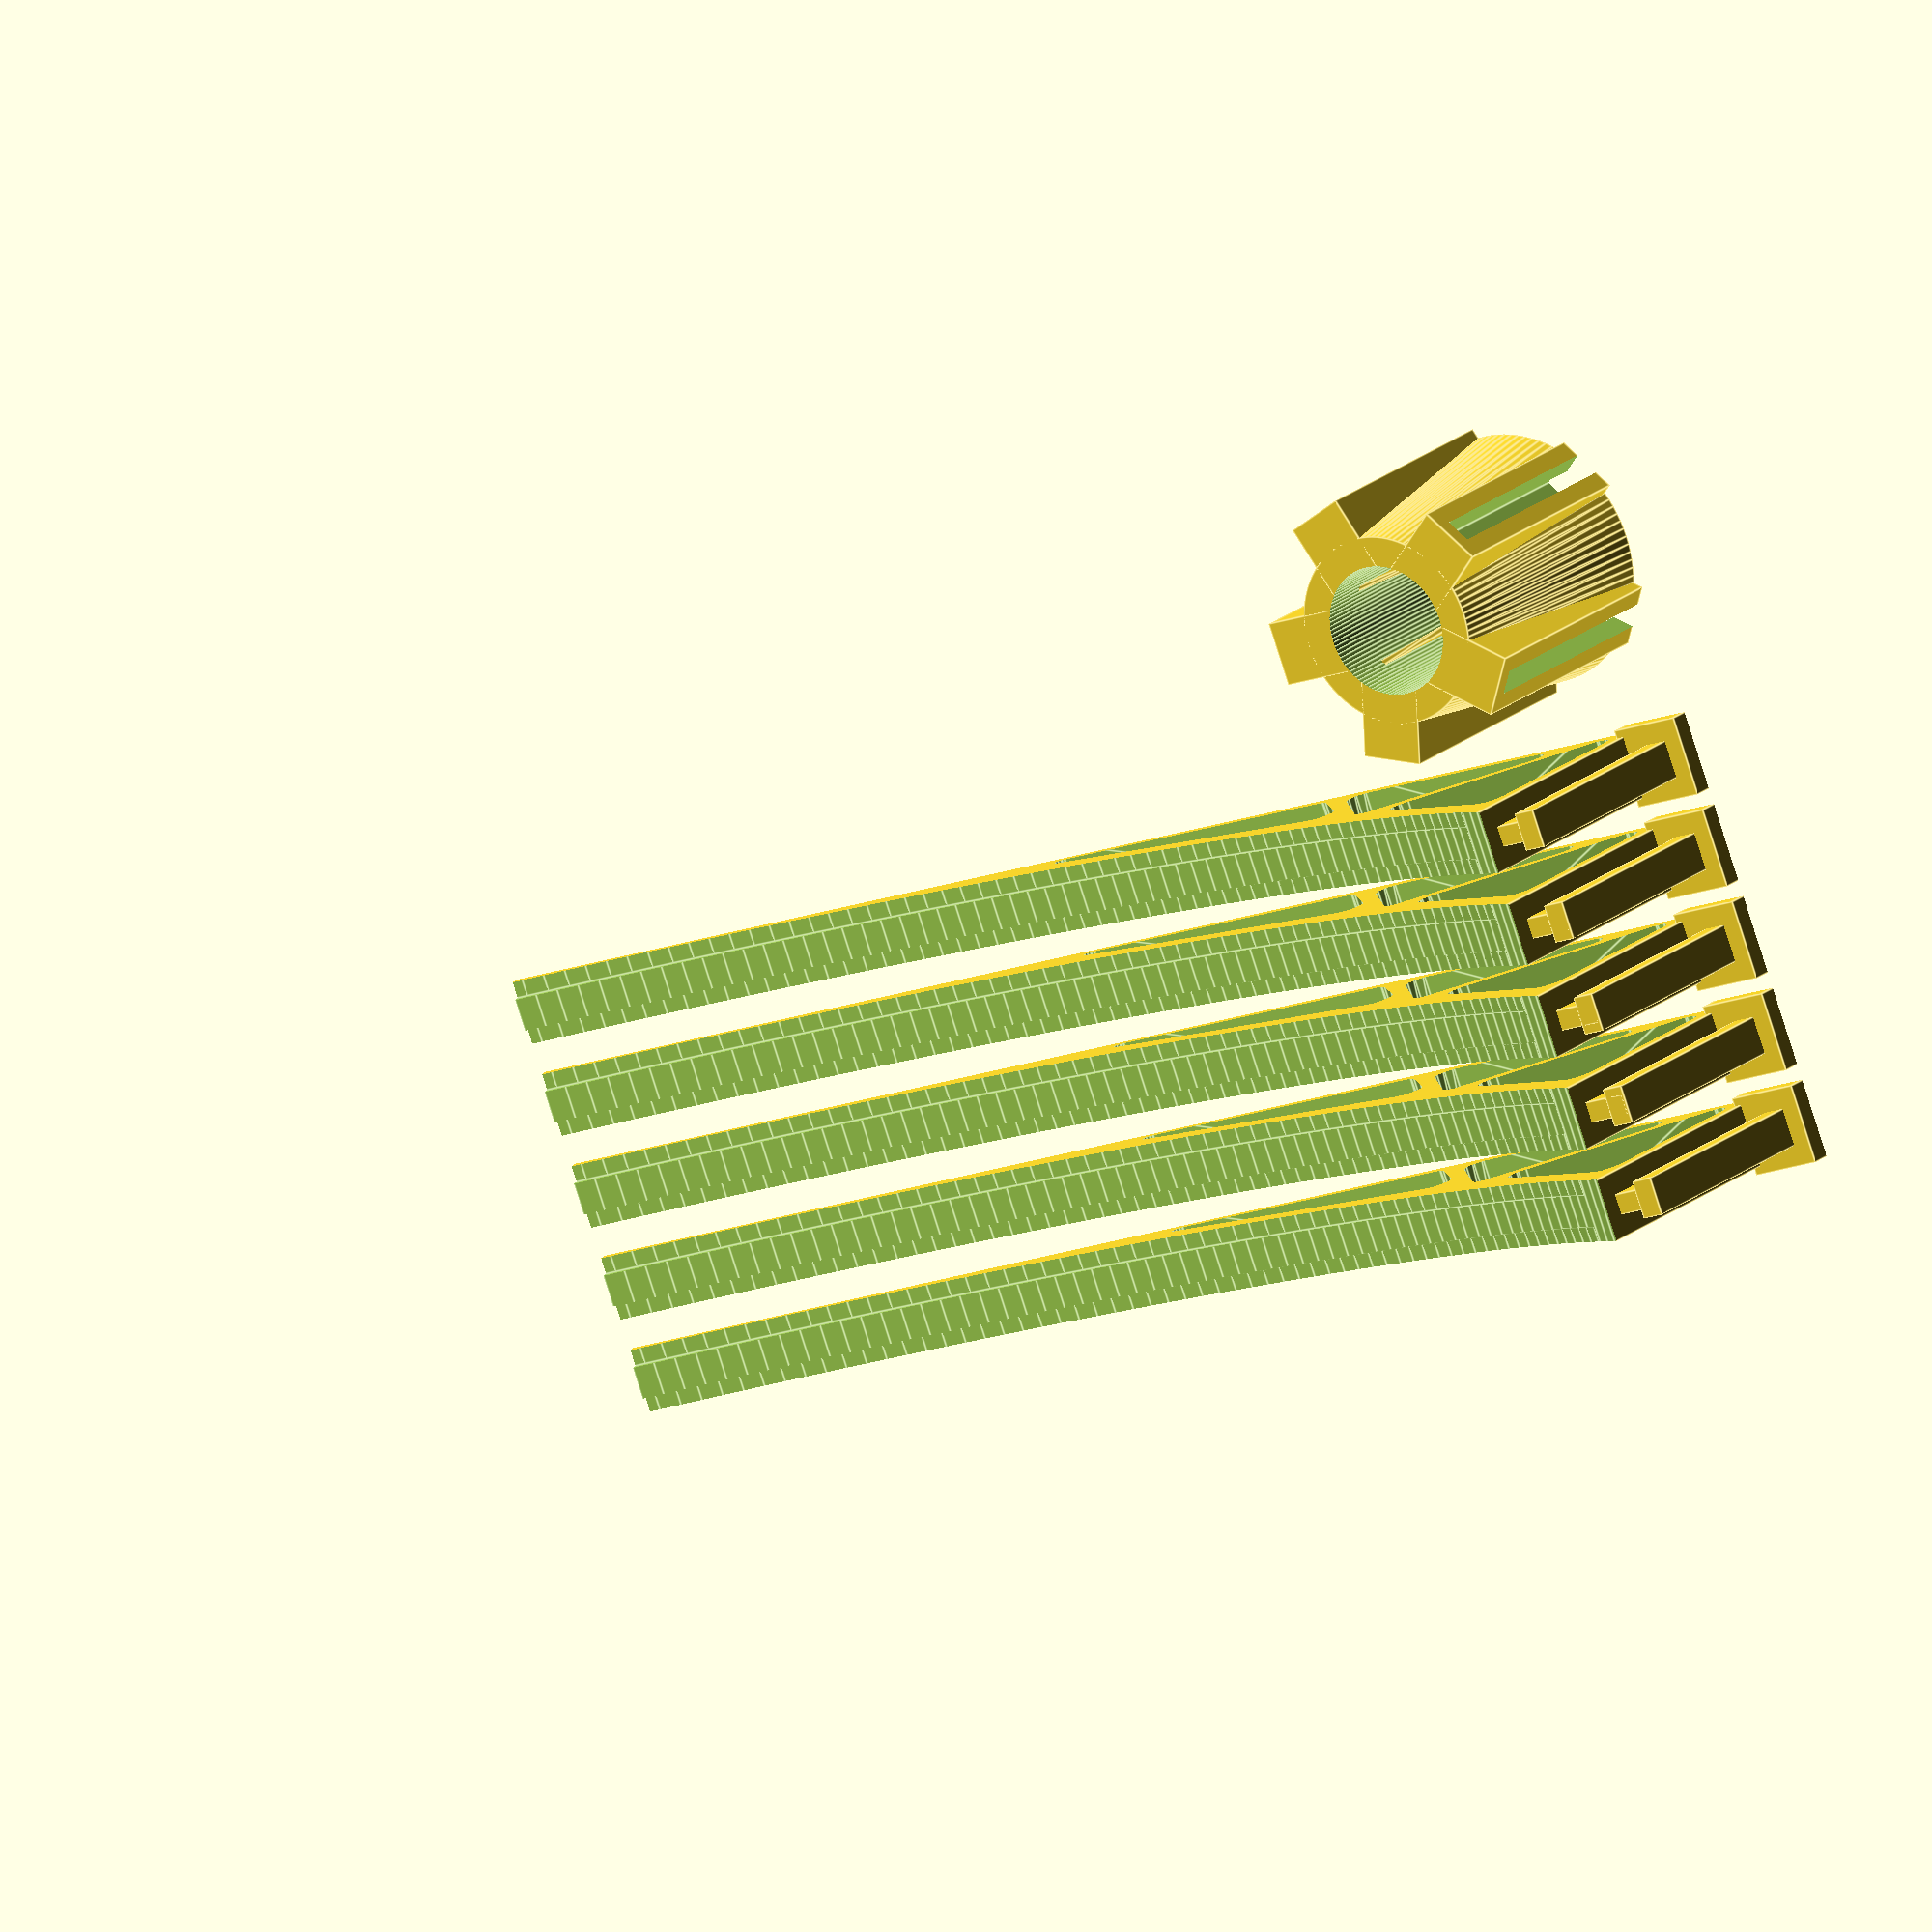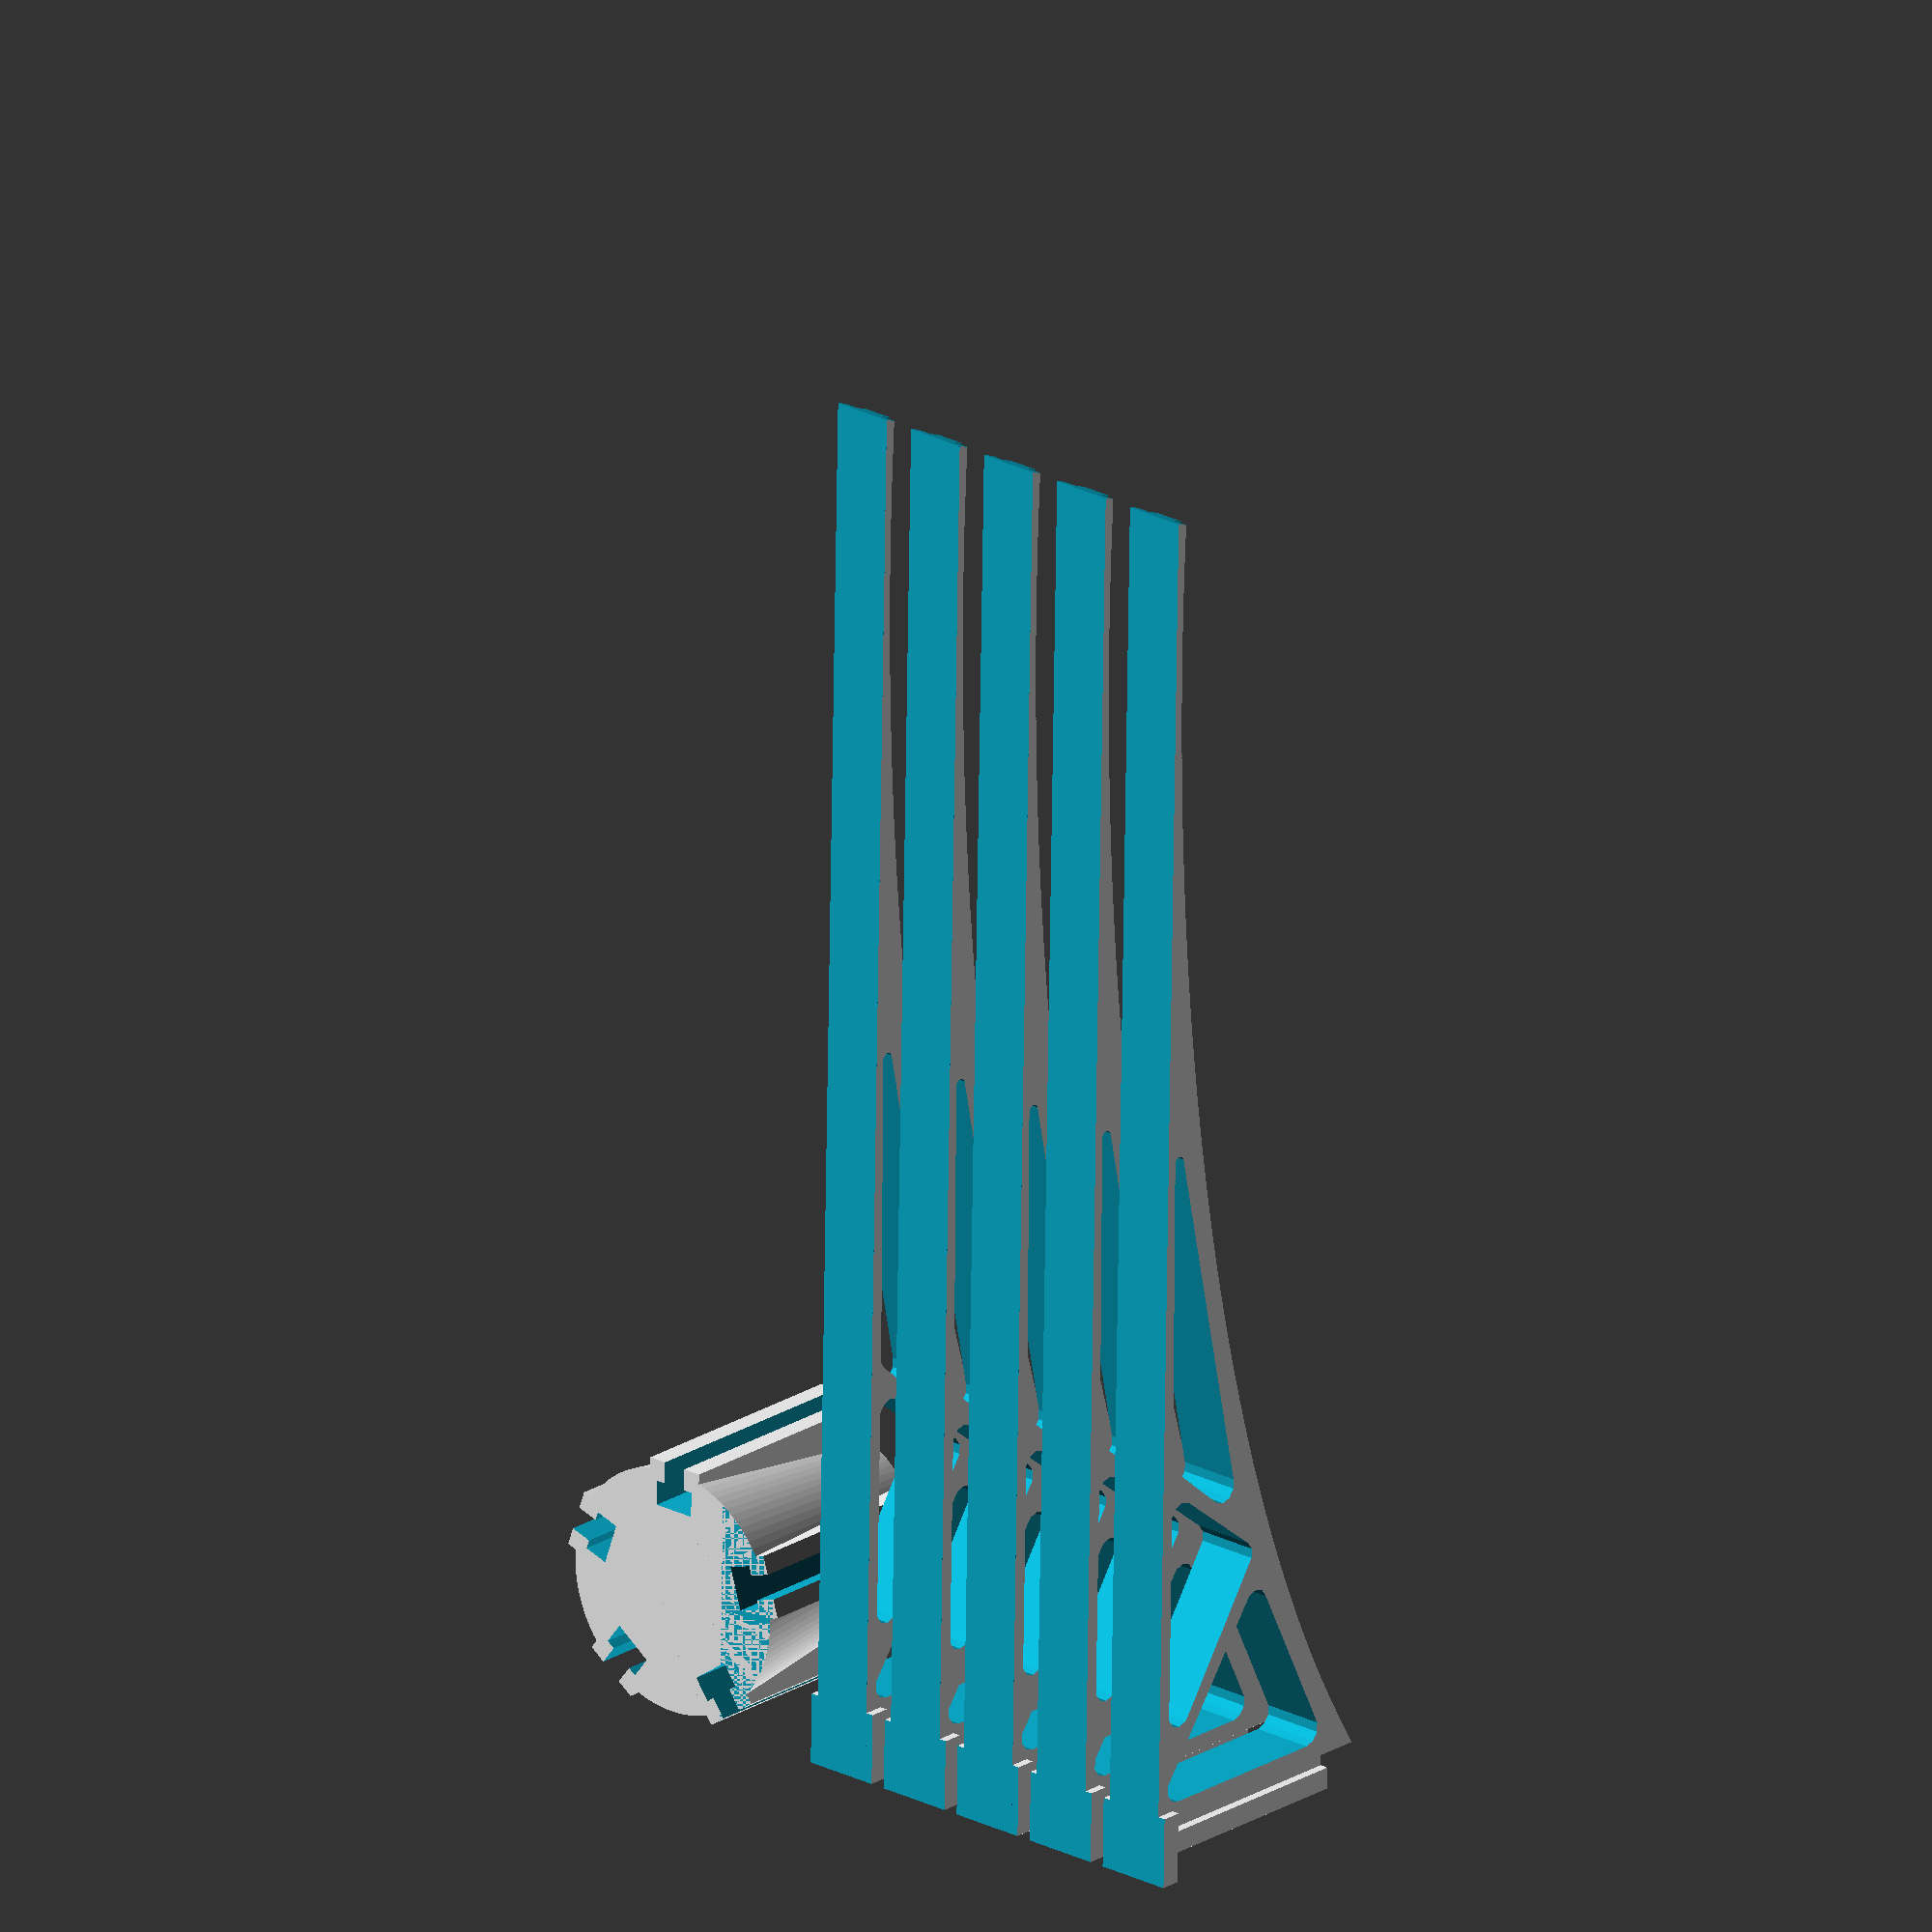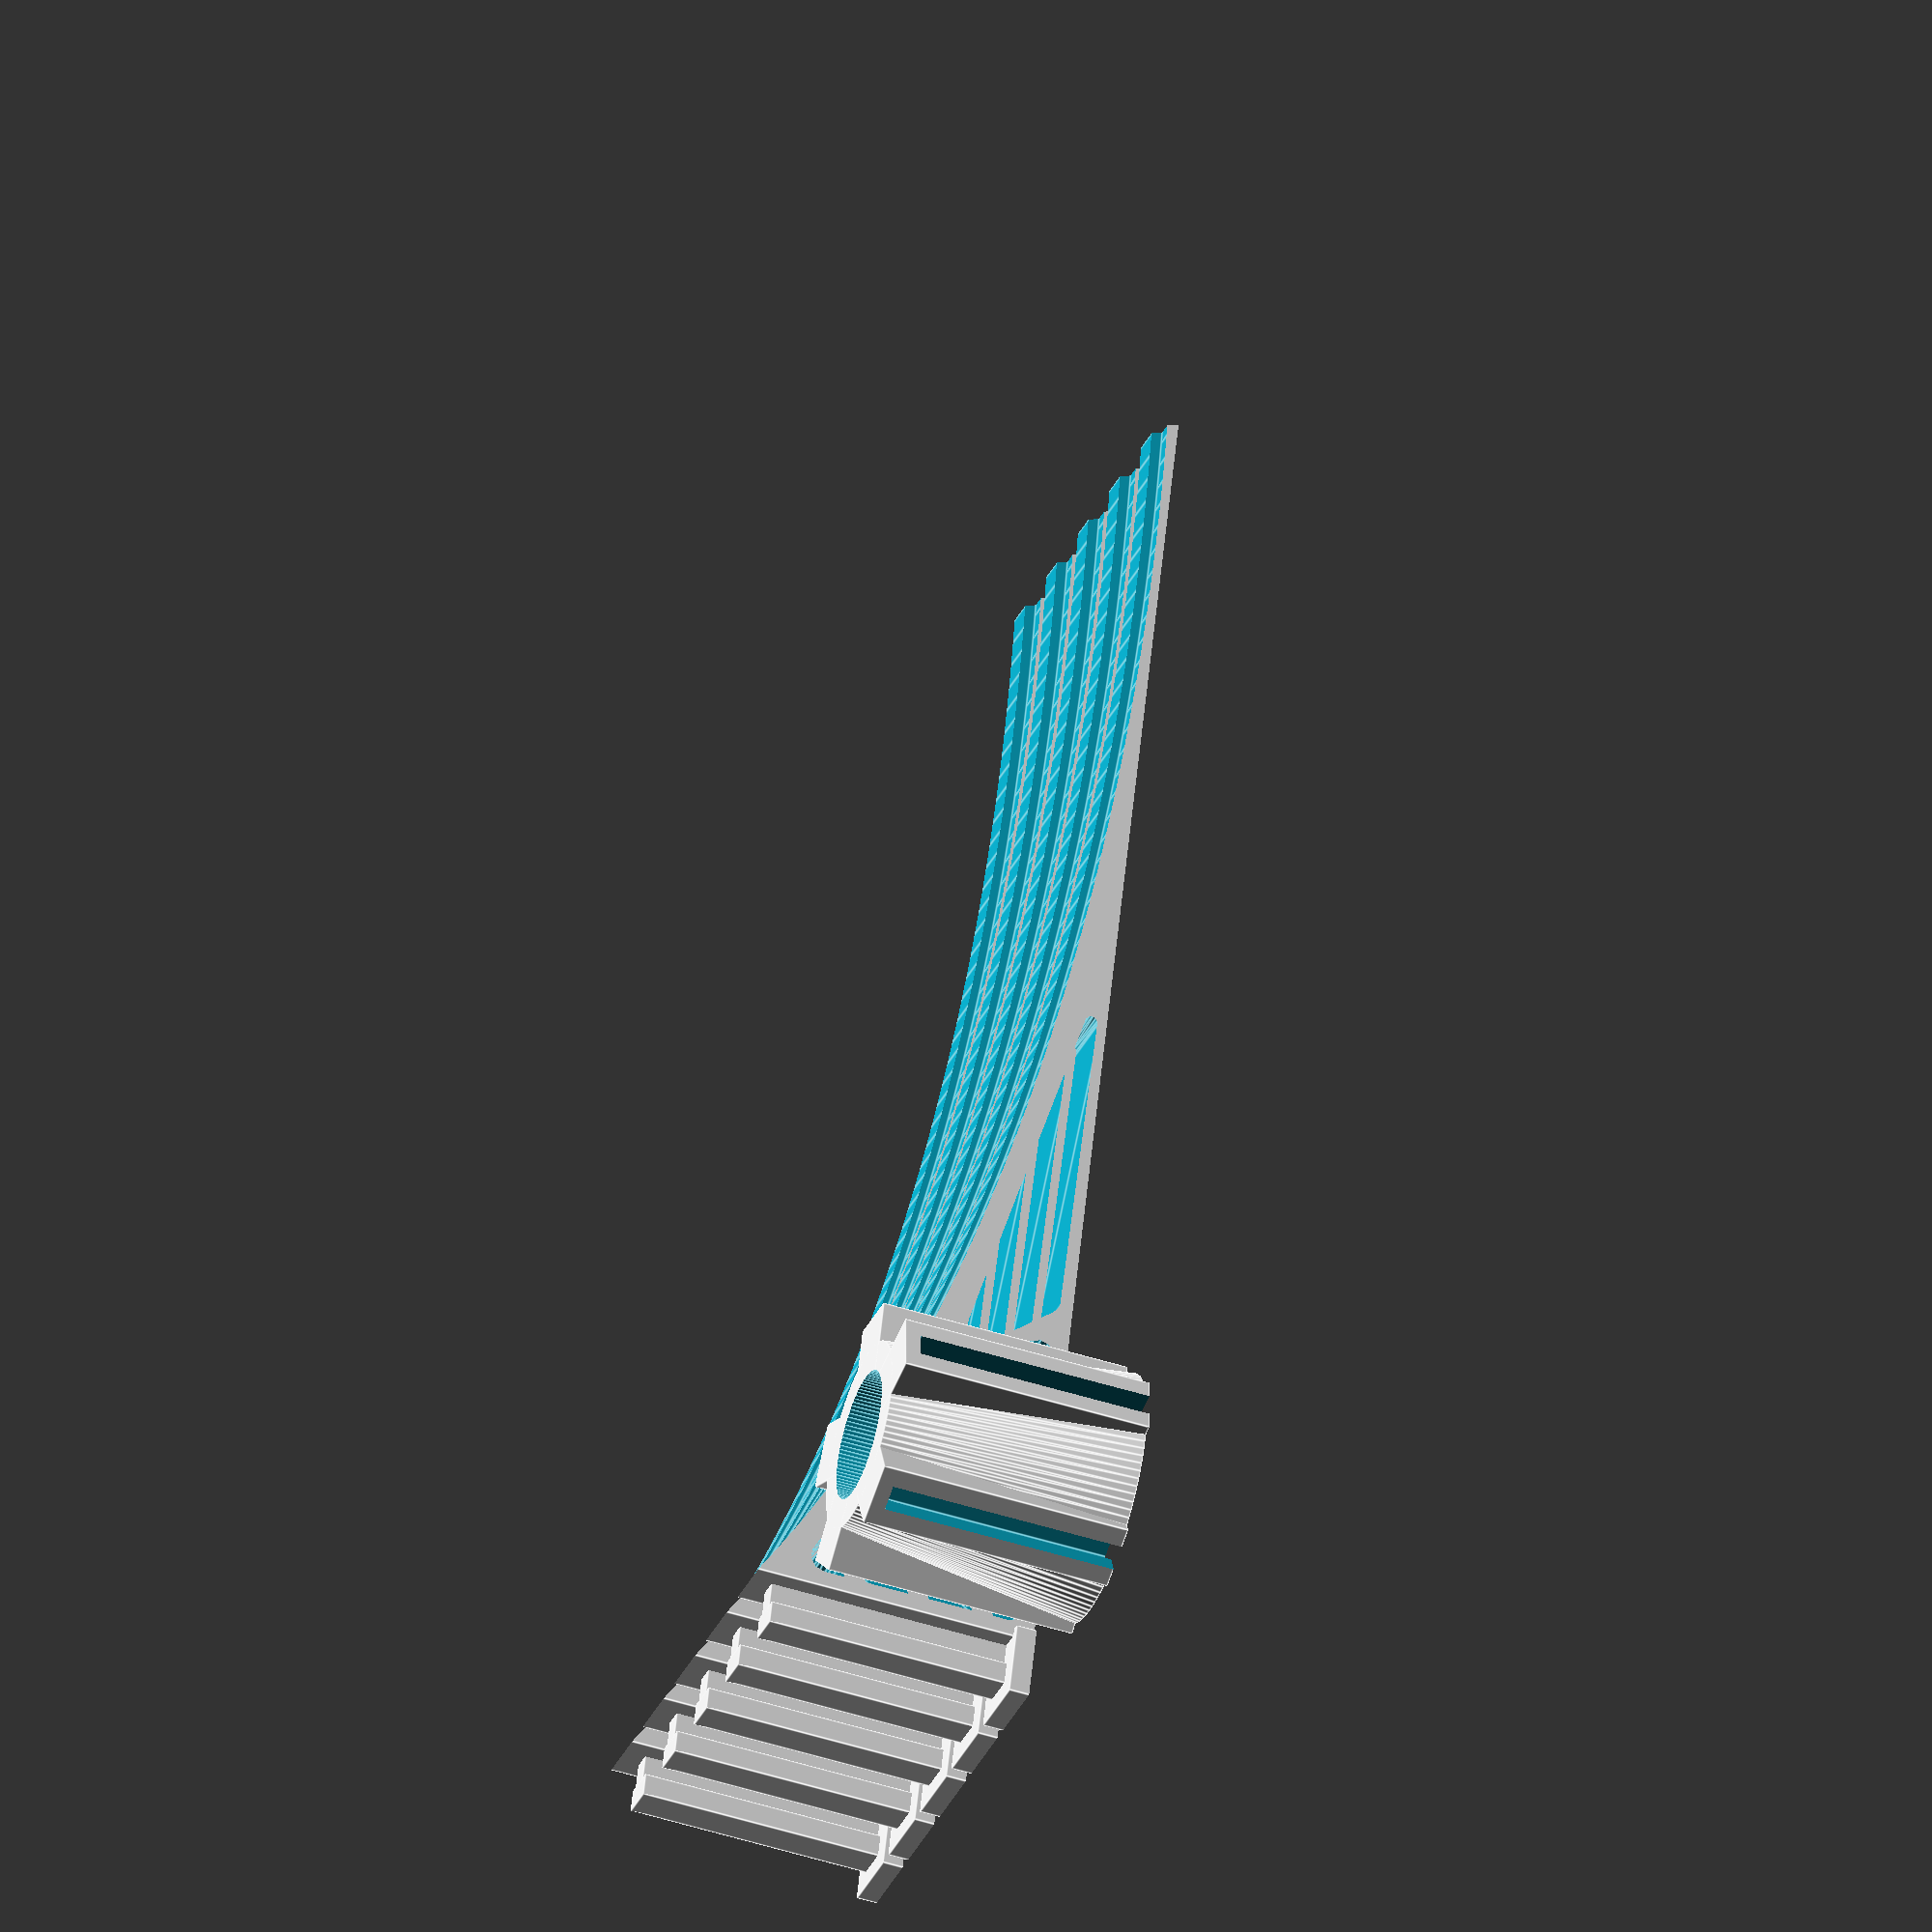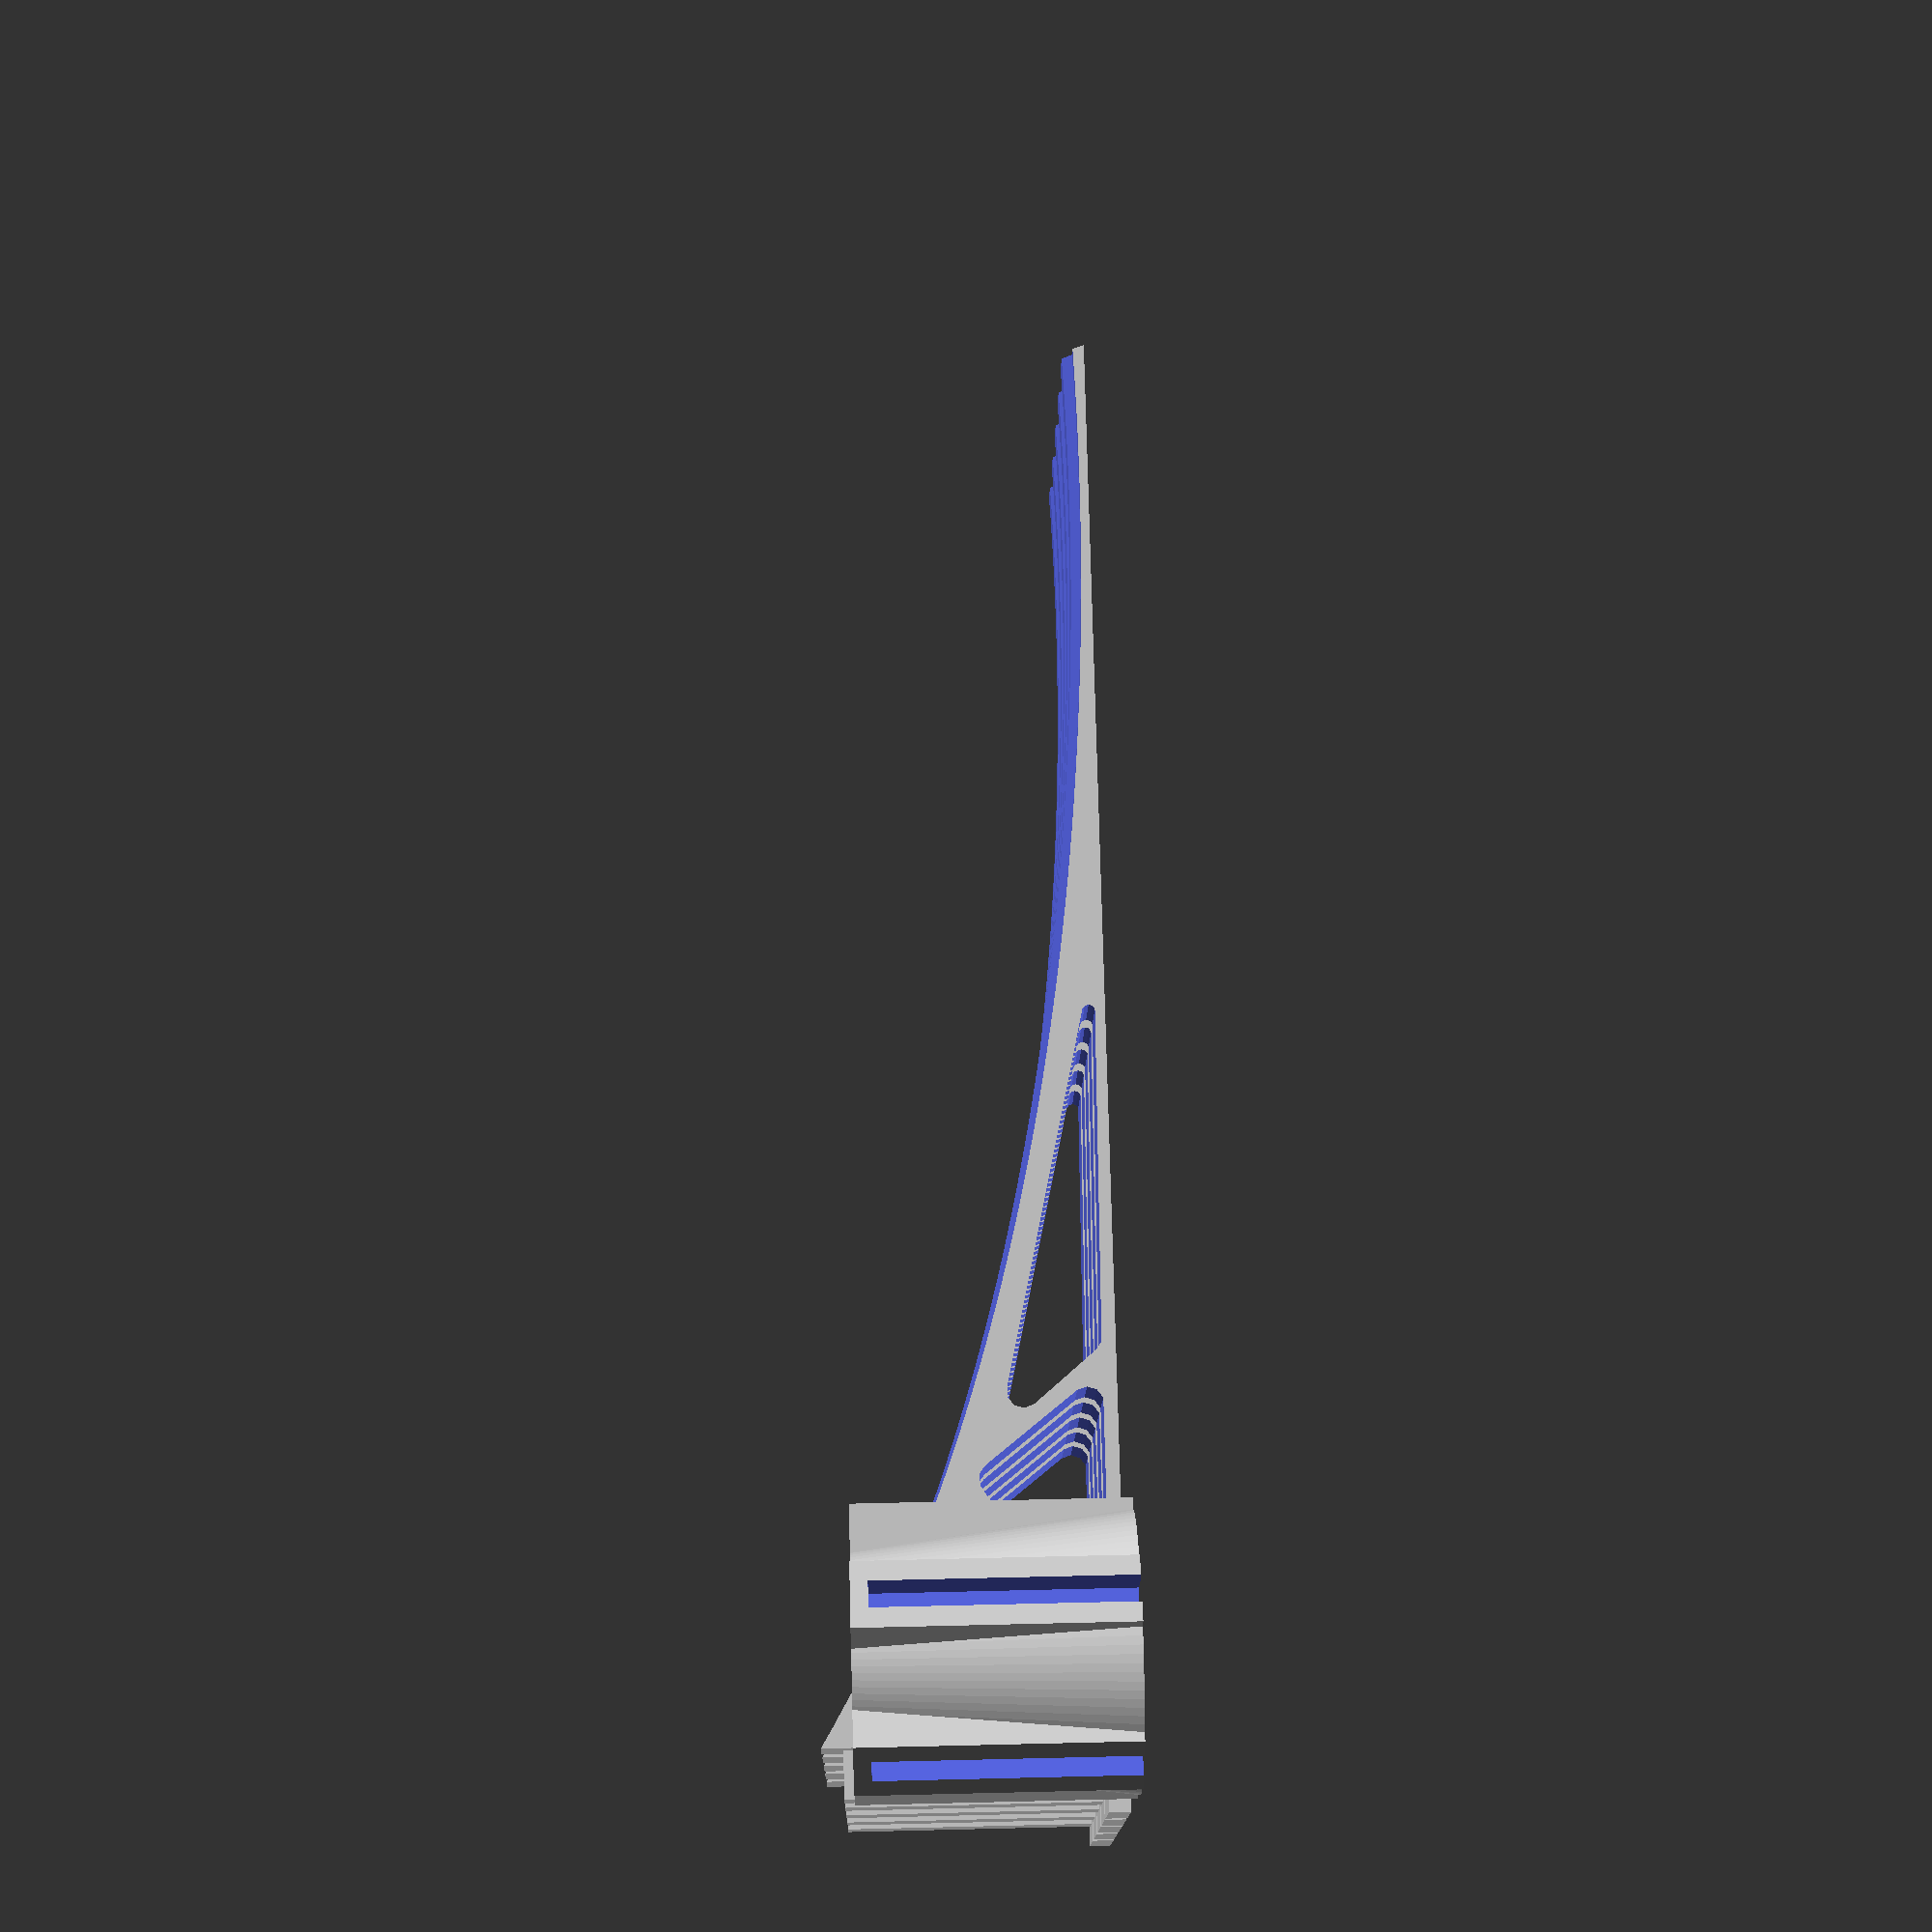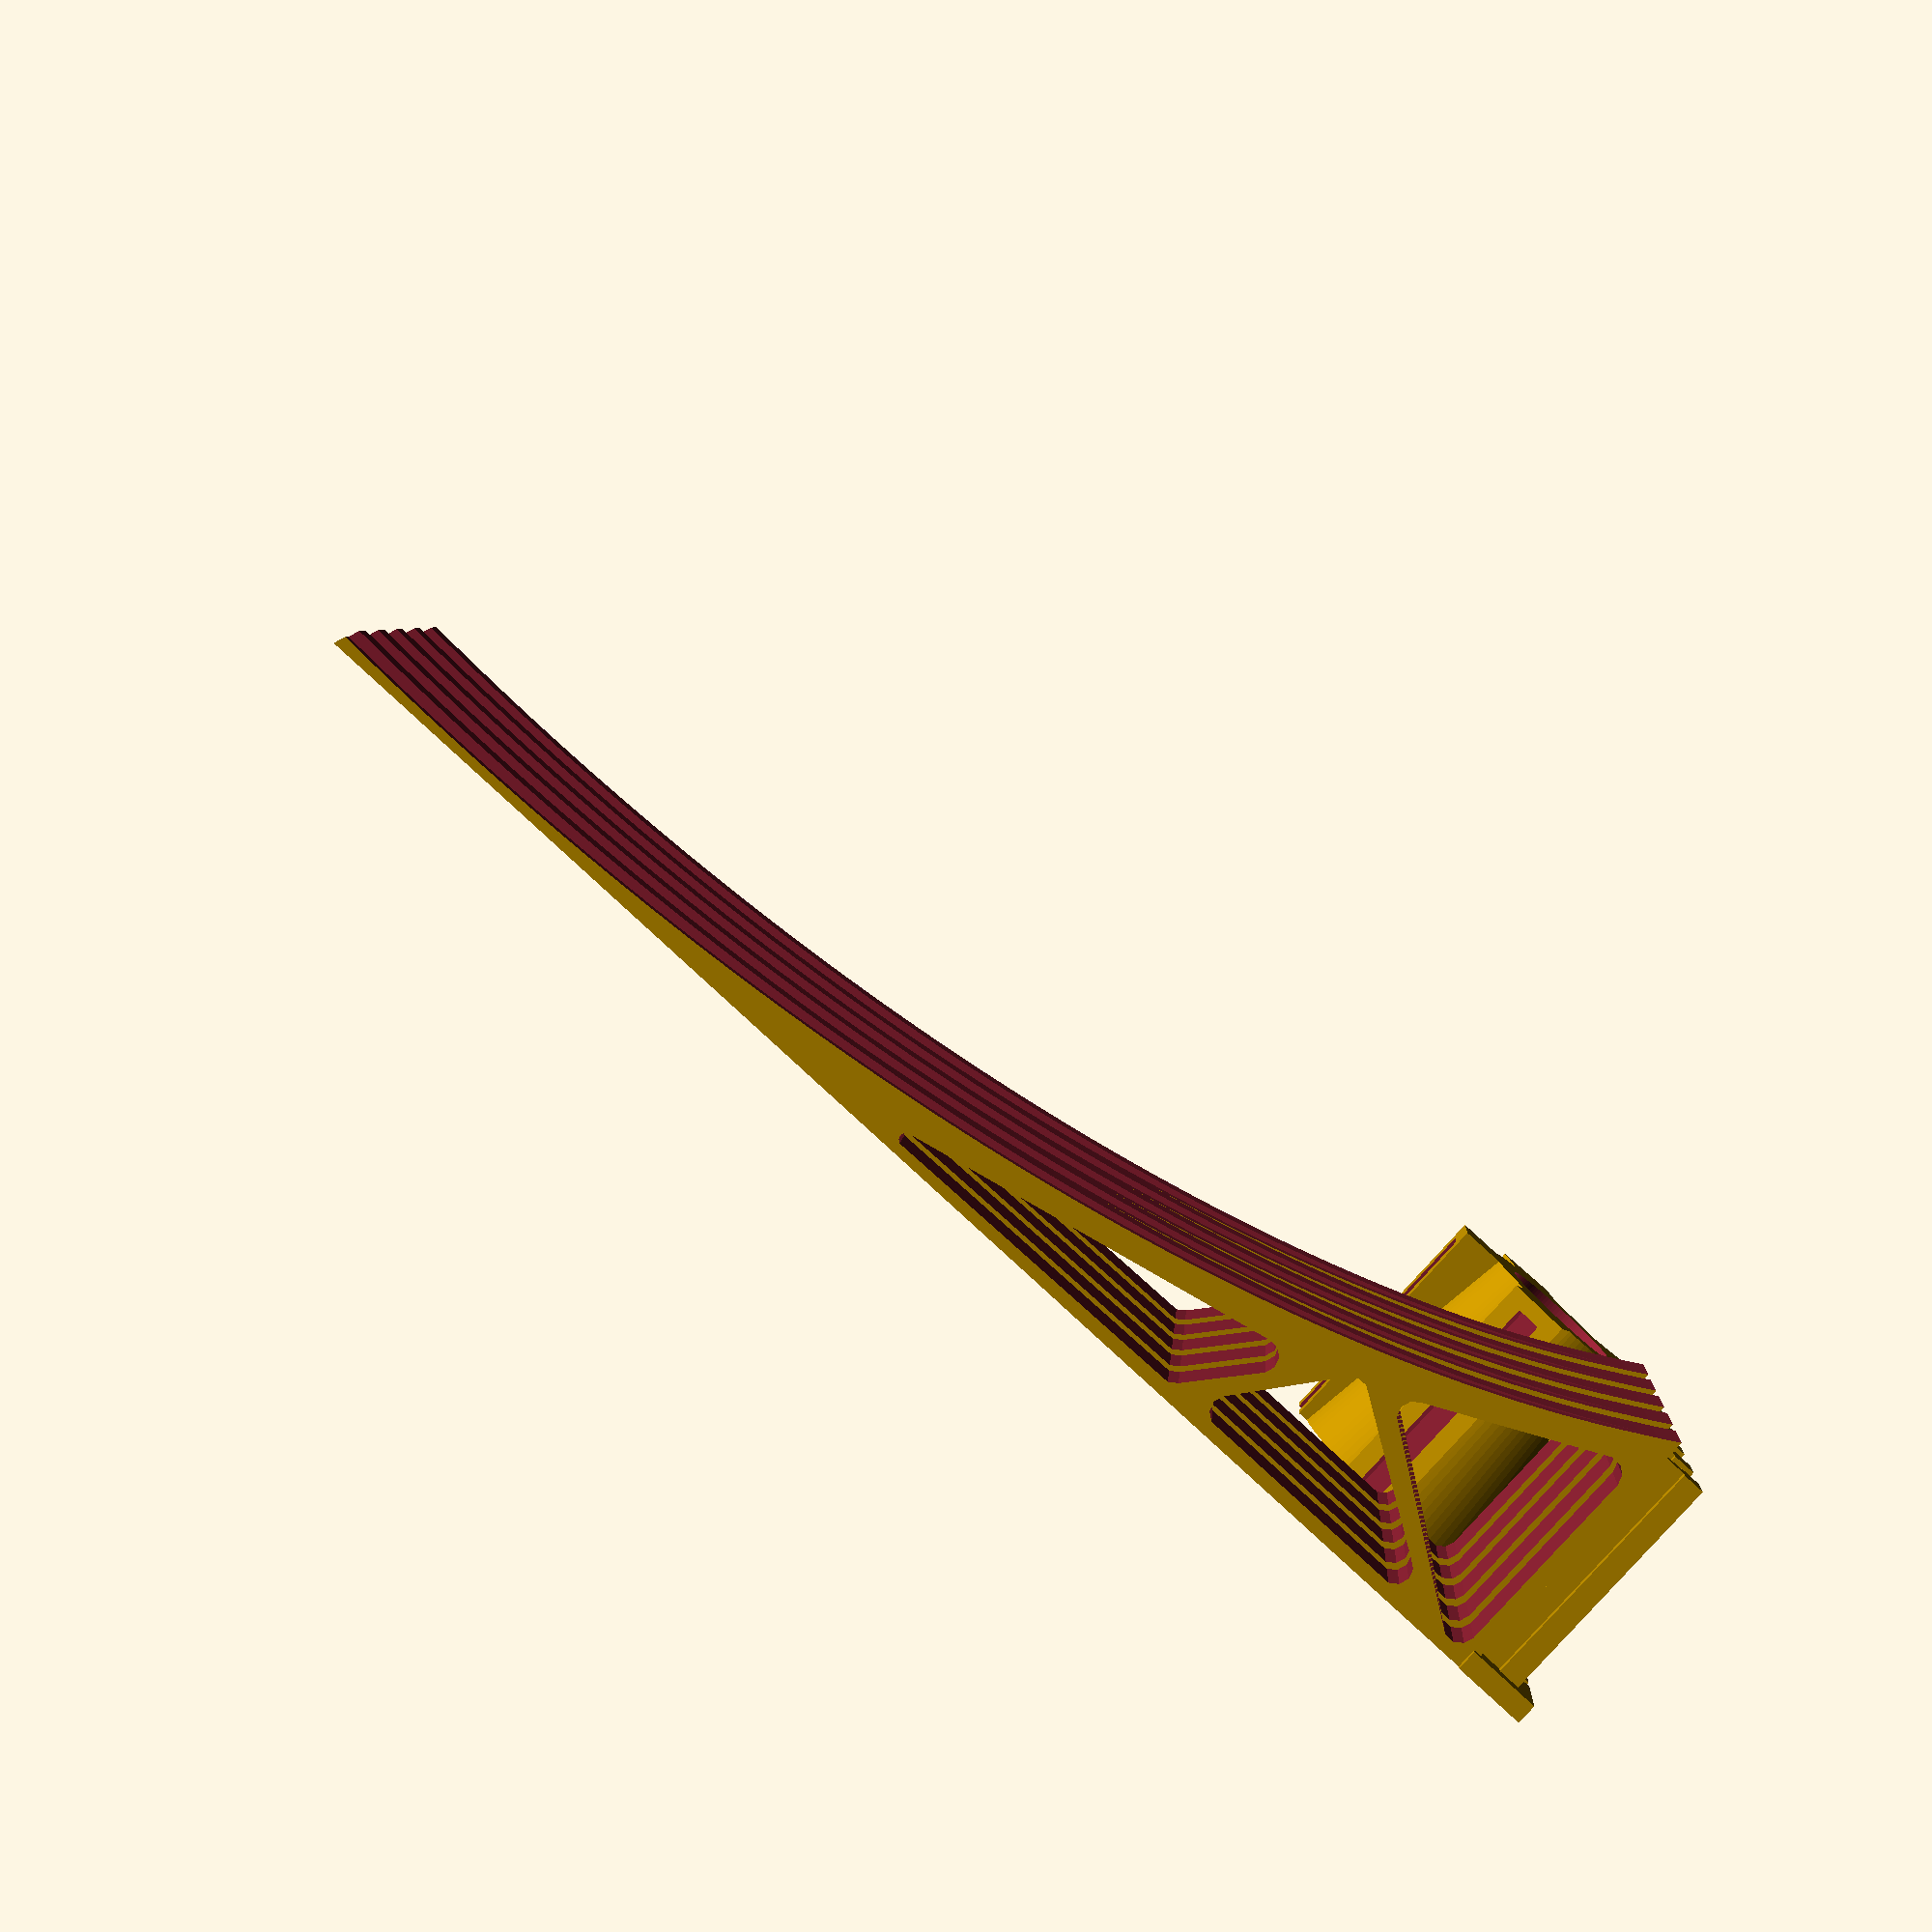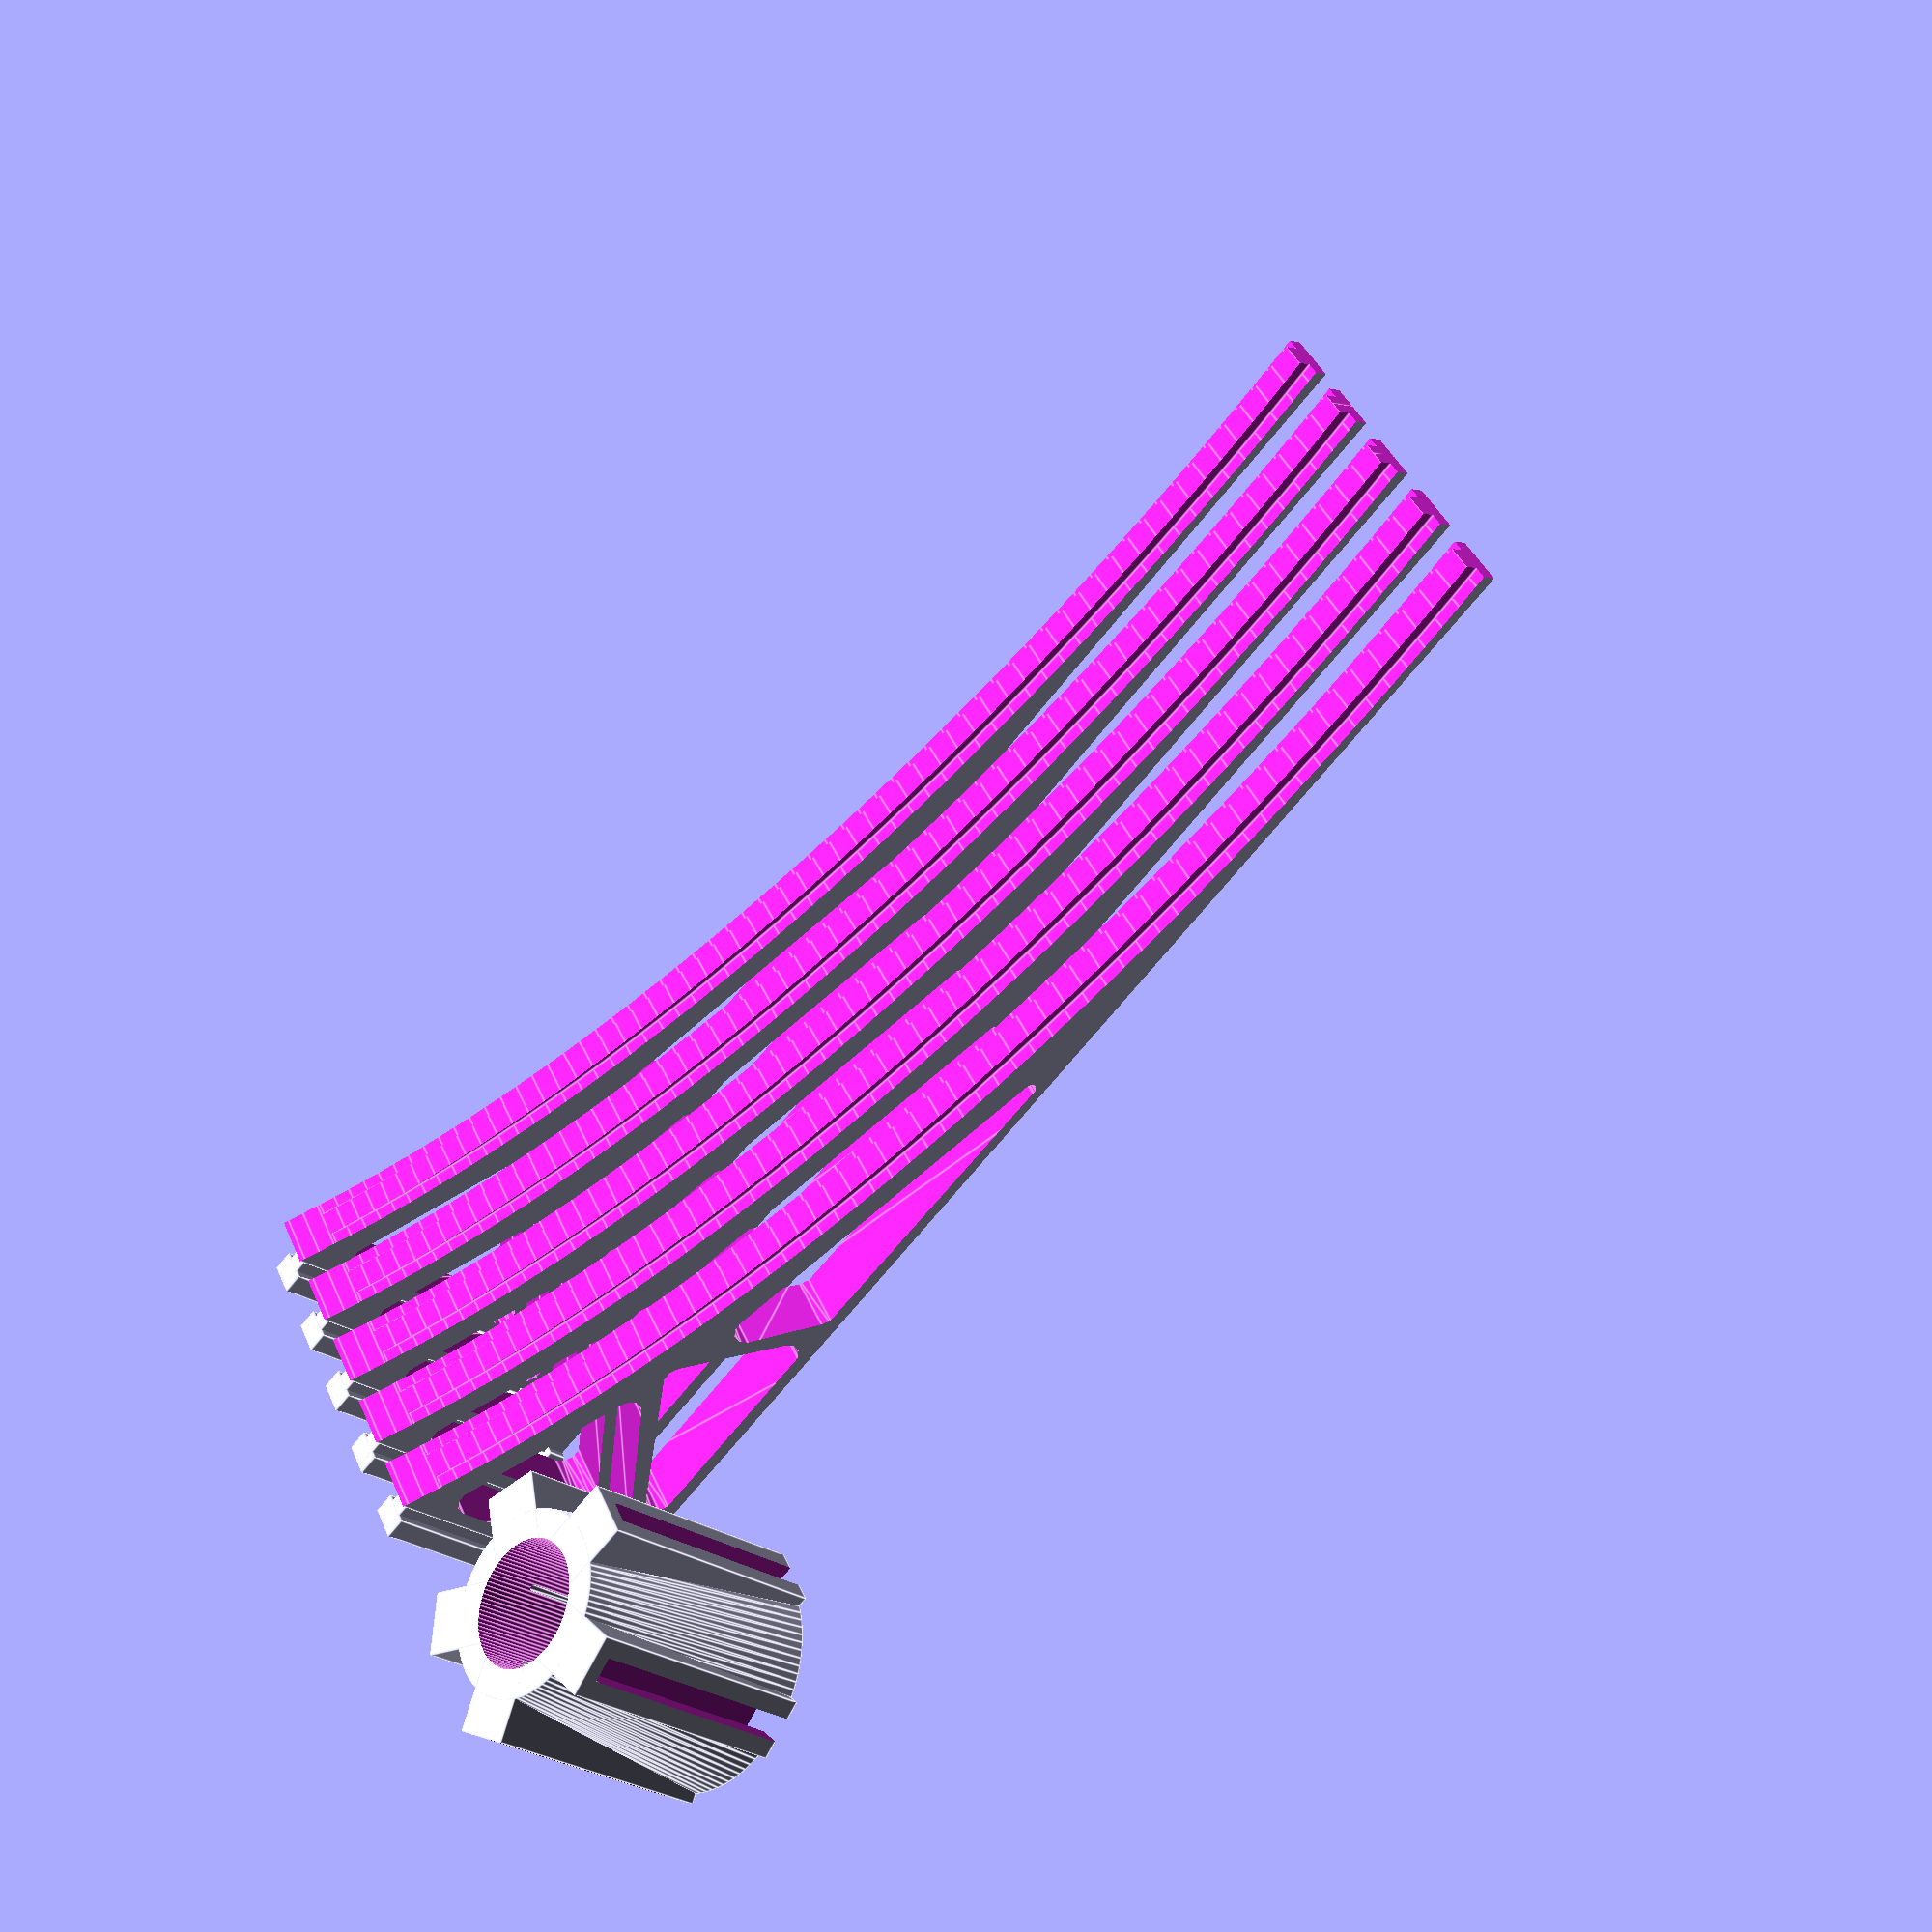
<openscad>
// Set the pole diameter in mm
pipeDiameter = 20.60;

// Set the number of spokes
numberOfFeet = 5;

// Whether to render the hub piece
printMainPiece = true;

// Whether to render the spokes
printFeet = true;

// Whether bottom of feet is flat (0) or slanted downwards slightly (-1)
feet_slant = 0;

/* [Hidden] */
bottom = pipeDiameter > 25 ? pipeDiameter + 15 : 40;
top = pipeDiameter > 25 ? pipeDiameter + 5 : 30;
distance = pipeDiameter > 25 ? pipeDiameter - 5 : 20;

scale([0.5,0.5,0.5]) {
if(printMainPiece) {
translate([0,0,-4]) {
difference() {
	union() {
		cylinder(h=80, r1=bottom, r2=top, center=true, $fn=100);
		
		for (i = [0:numberOfFeet-1]) {
			rotate([0,0,i*(360/numberOfFeet)]) {
				translate([distance+2,0,0]) {
					cube(size = [40,20,80], center = true);
				}
			}
		}
	}
	translate([0,0,5]) {
		cylinder(h=80, r1=pipeDiameter, r2=pipeDiameter, center=true, $fn = 100);
	}
	for (i = [0:numberOfFeet-1]) {
		rotate([0,0,i*(360/numberOfFeet)]) {
			translate([distance+2,0,0]) {
				translate([16,0,-5]) {
					cube(size = [20,8,80], center = true);
				}
				translate([9,0,-5]) {
                    cube(size = [8,14,80], center = true);
				}
			}
		}
	}
}
for (i = [0:numberOfFeet-1]) {
    rotate([0,0,i*(360/numberOfFeet)+(360/numberOfFeet/2)]) {
        translate([distance+10,0,-20]) {
            hull() {
                rotate([-90,0,0]) {
                    translate([0,0,0]) cylinder(h=2, r1=2, r2=2, center=true, $fn=10);
                    translate([-10,-5,0]) cylinder(h=2, r1=2, r2=2, center=true, $fn=10);
                    translate([-7,-50,0]) cylinder(h=2, r1=2, r2=2, center=true, $fn=10);
                }
            }
        }
    }
}
}
}

if(printFeet) {
translate([-100,100,000]) {
    for (i = [0:numberOfFeet-1]) {
        translate([40+distance,i*30 - 30,0]) {
            difference() {
                rotate([0,feet_slant,0]) {
                    union() {
                        translate([15,0,-0.5]) {
                            cube(size = [18,6.5,80], center = true);
                        }
                        translate([8.8,0,-0.5]) {
                            cube(size = [7,12,80], center = true);
                        }
                        translate([11,0,-42.5]) {
                            cube(size = [23,25,10], center = true);
                        }
                        translate([270,0,-2.5]) {
                            cube(size = [500,20,100], center = true);
                        }
                    }
                }
                translate([410,0,145]) {
                    rotate([90,0,0]) {
                        scale([1.1,0.45,1.0]) {
                            translate([0,6,20]) cylinder(h=30, r1=420, r2=420, center=true, $fn=360);
                            translate([0,6,-20]) cylinder(h=30, r1=420, r2=420, center=true, $fn=360);
                            translate([-5,13,0]) cylinder(h=30, r1=420, r2=420, center=true, $fn=360);
                        }

                    }
                }
                rotate([90,0,0]) {
                    hull() {
                        translate([30,25,00]) cylinder(h=30, r1=5, r2=5, center=true, $fn=10);
                        translate([30,-35,0]) cylinder(h=30, r1=5, r2=5, center=true, $fn=10);
                        translate([80,0,0]) cylinder(h=30, r1=5, r2=5, center=true, $fn=10);
                    }
                    hull() {
                        translate([120,-35,0]) cylinder(h=30, r1=5, r2=5, center=true, $fn=10);
                        translate([55,-35,0]) cylinder(h=30, r1=5, r2=5, center=true, $fn=10);
                        translate([98,-7,0]) cylinder(h=30, r1=5, r2=5, center=true, $fn=10);
                    }
                    hull() {
                        translate([240,-39,0]) cylinder(h=30, r1=2, r2=2, center=true, $fn=10);
                        translate([140,-35,0]) cylinder(h=30, r1=5, r2=5, center=true, $fn=10);
                        translate([124,-16,0]) cylinder(h=30, r1=5, r2=5, center=true, $fn=10);
                    }
                }
                
                /*
                translate([360,0,-50]) cylinder(h=6, r1=8, r2=8, center=true, $fn=10);
                translate([205,0,-50]) cylinder(h=6, r1=8, r2=8, center=true, $fn=10);
                translate([40,0,-50]) cylinder(h=6, r1=8, r2=8, center=true, $fn=10);
                */

                translate([500,0,-50]) {
                    rotate([0,-20,0]) {
                        cube(size = [80,60,60], center = true);
                    }
                }
                /* ground */
                translate([240,0,-74]) {
                     cube(size = [500,100,60], center = true);
                }
            }
        }
    }
}
}
}
</openscad>
<views>
elev=341.0 azim=159.1 roll=32.0 proj=o view=edges
elev=337.8 azim=268.9 roll=221.4 proj=o view=wireframe
elev=226.6 azim=107.6 roll=109.9 proj=o view=edges
elev=133.5 azim=29.4 roll=91.6 proj=p view=wireframe
elev=82.4 azim=184.7 roll=317.9 proj=p view=wireframe
elev=208.1 azim=149.6 roll=136.5 proj=p view=edges
</views>
